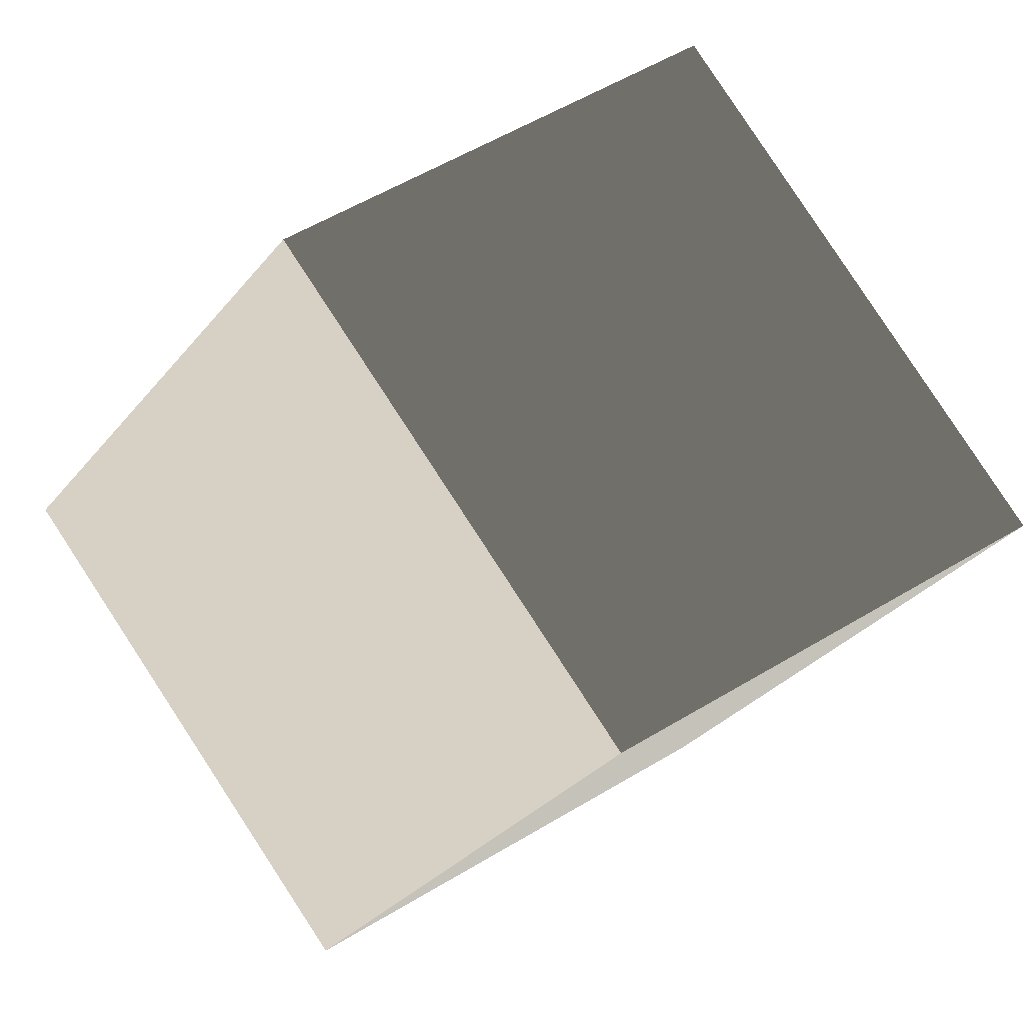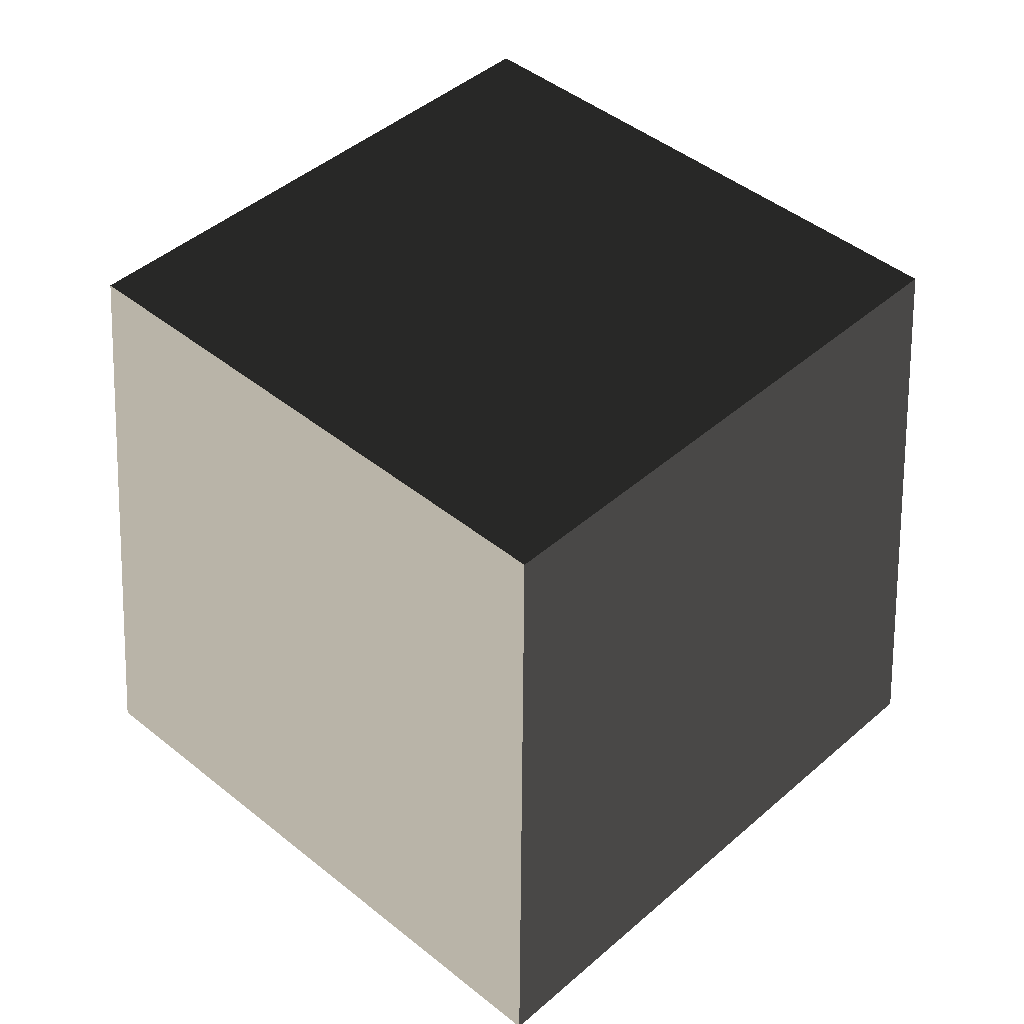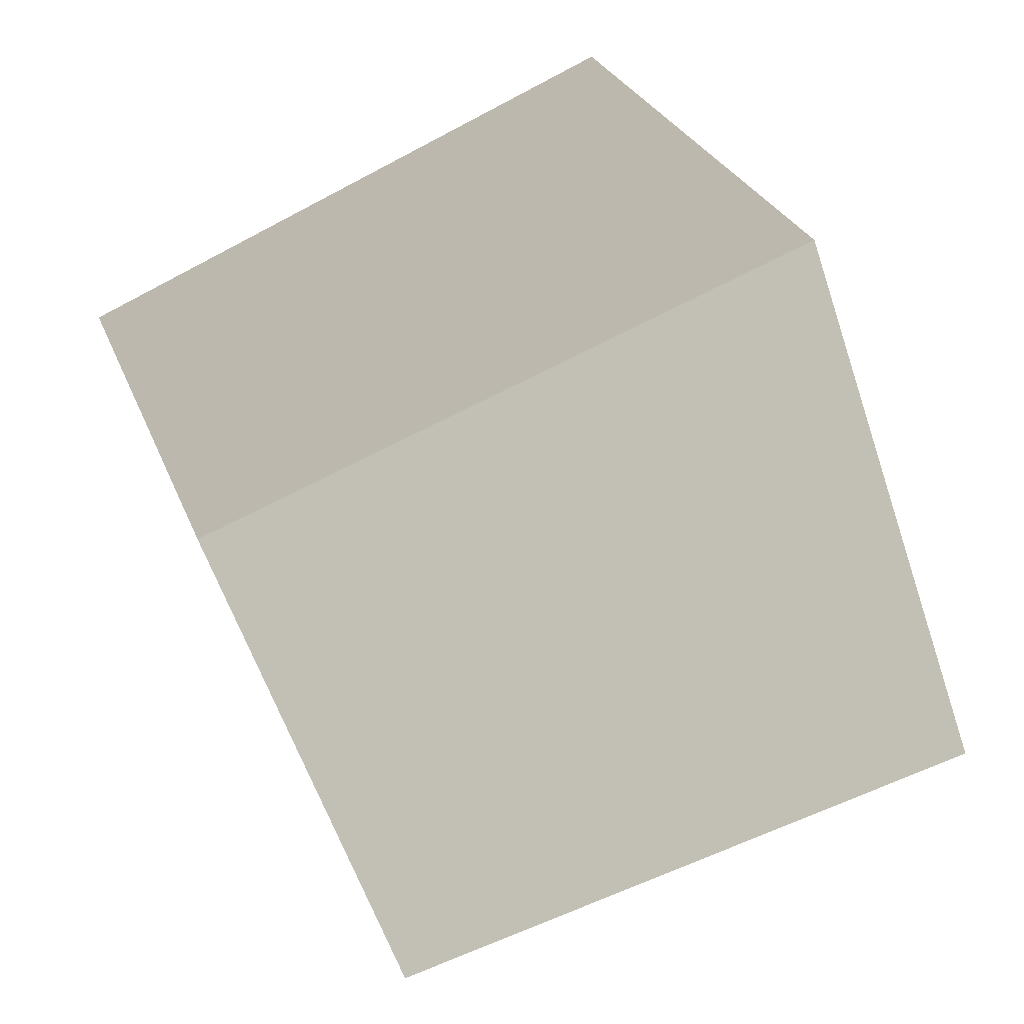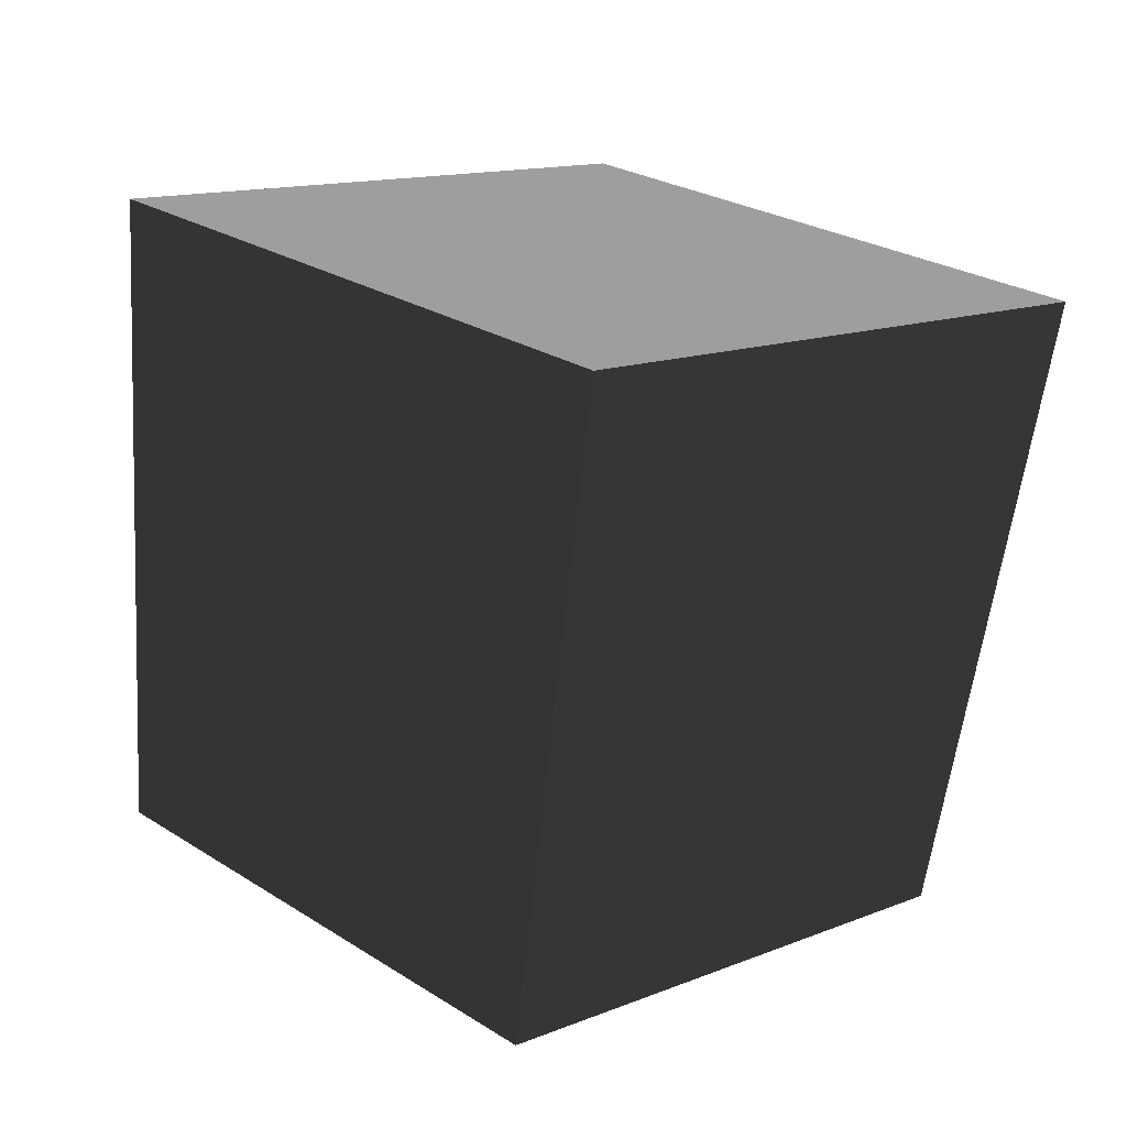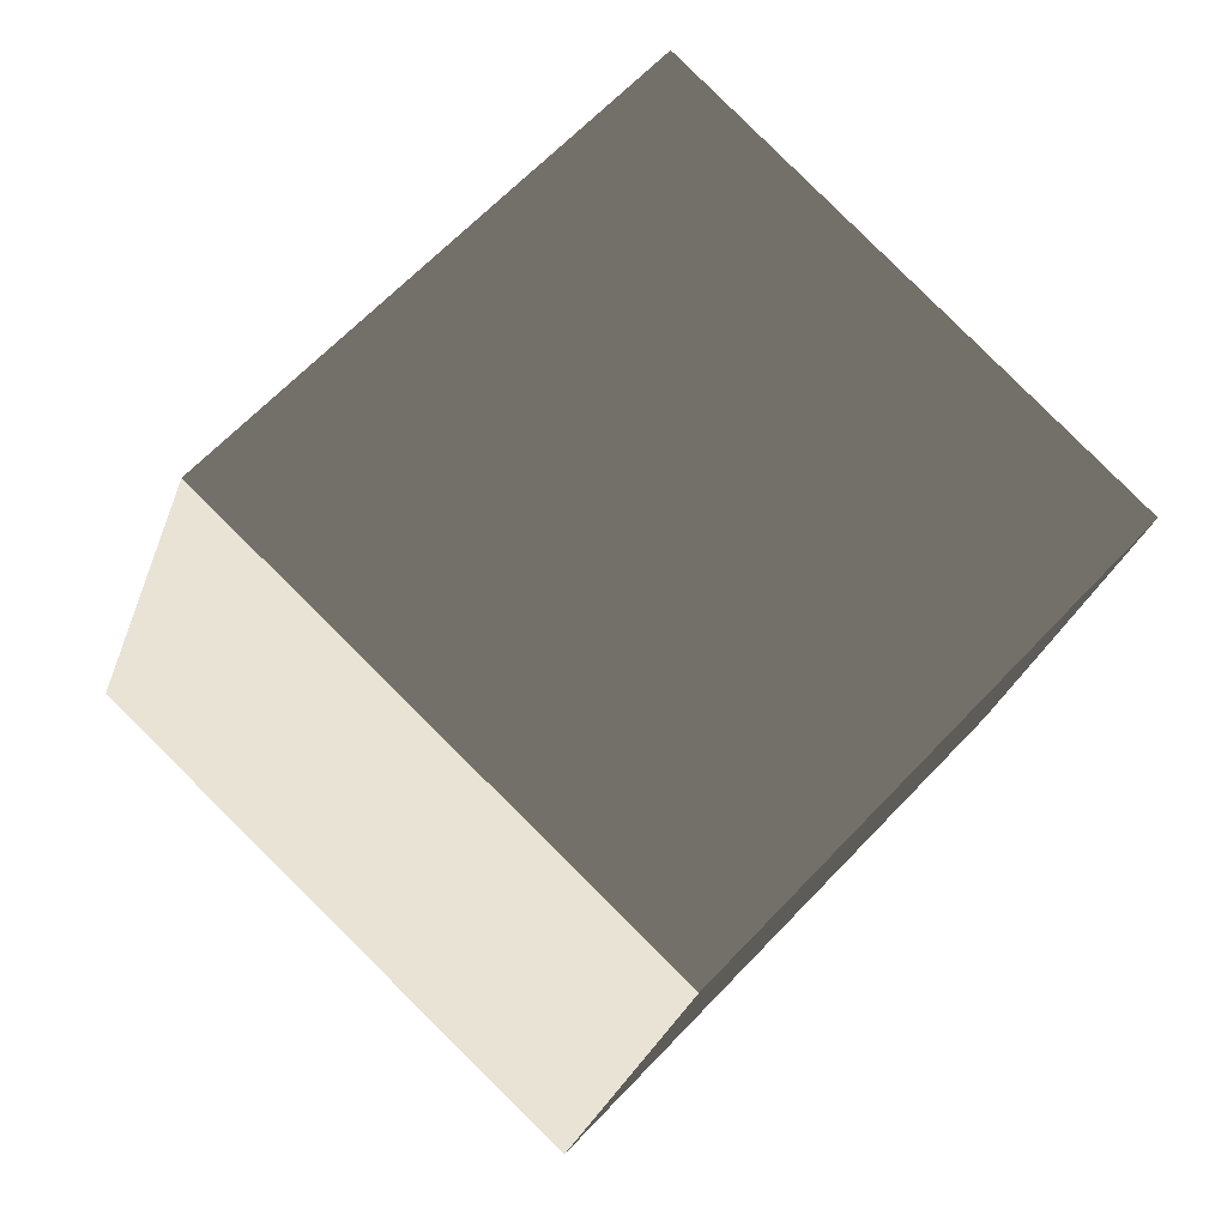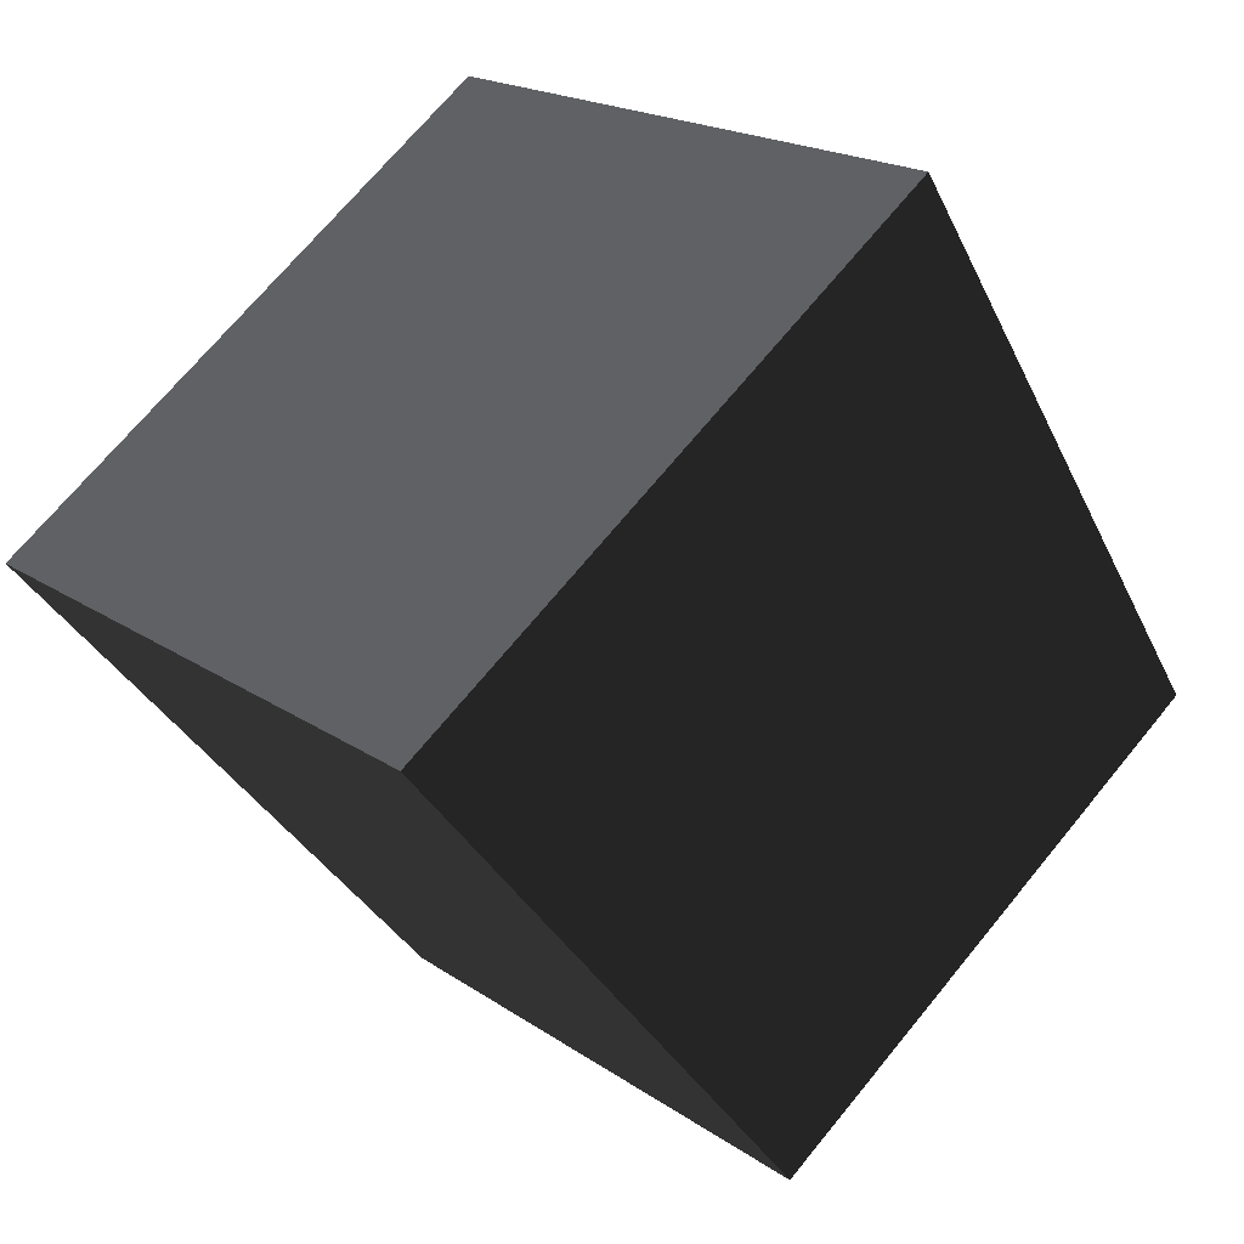
<metadata>
{"format":"obj","ext":"obj","renderer":"f3d","projection":"perspective","resolution":1024,"background":"white","views":[{"elev":26.8,"azim":40.7,"up":"+Y"},{"elev":-46.6,"azim":-0.4,"up":"+Y"},{"elev":75.6,"azim":64.3,"up":"+Y"},{"elev":-71.1,"azim":173.9,"up":"+Y"},{"elev":-17.4,"azim":-10.4,"up":"+Y"},{"elev":-46.7,"azim":-151.2,"up":"+Y"}]}
</metadata>
<code>
v 0.01863 -0.8483 -0.6
v -0.8483 -0.01862 -0.6
v -0.7635 -0.01676 0.6
v 0.01676 -0.7635 0.6
v -0.8483 -0.01862 -0.6
v -0.01862 0.8483 -0.6
v -0.01676 0.7635 0.6
v -0.7635 -0.01676 0.6
v -0.01862 0.8483 -0.6
v 0.8483 0.01862 -0.6
v 0.7635 0.01676 0.6
v -0.01676 0.7635 0.6
v 0.8483 0.01862 -0.6
v 0.01863 -0.8483 -0.6
v 0.01676 -0.7635 0.6
v 0.7635 0.01676 0.6
v -0.8483 -0.01862 -0.6
v 0.01863 -0.8483 -0.6
v 0.8483 0.01862 -0.6
v -0.01862 0.8483 -0.6
v -0.01676 0.7635 0.6
v 0.7635 0.01676 0.6
v 0.01676 -0.7635 0.6
v -0.7635 -0.01676 0.6
g BlockRock_(61)_890_29
f 1 3 2
f 1 4 3
f 5 7 6
f 5 8 7
f 9 11 10
f 9 12 11
f 13 15 14
f 13 16 15
f 17 19 18
f 17 20 19
f 21 23 22
f 21 24 23

</code>
